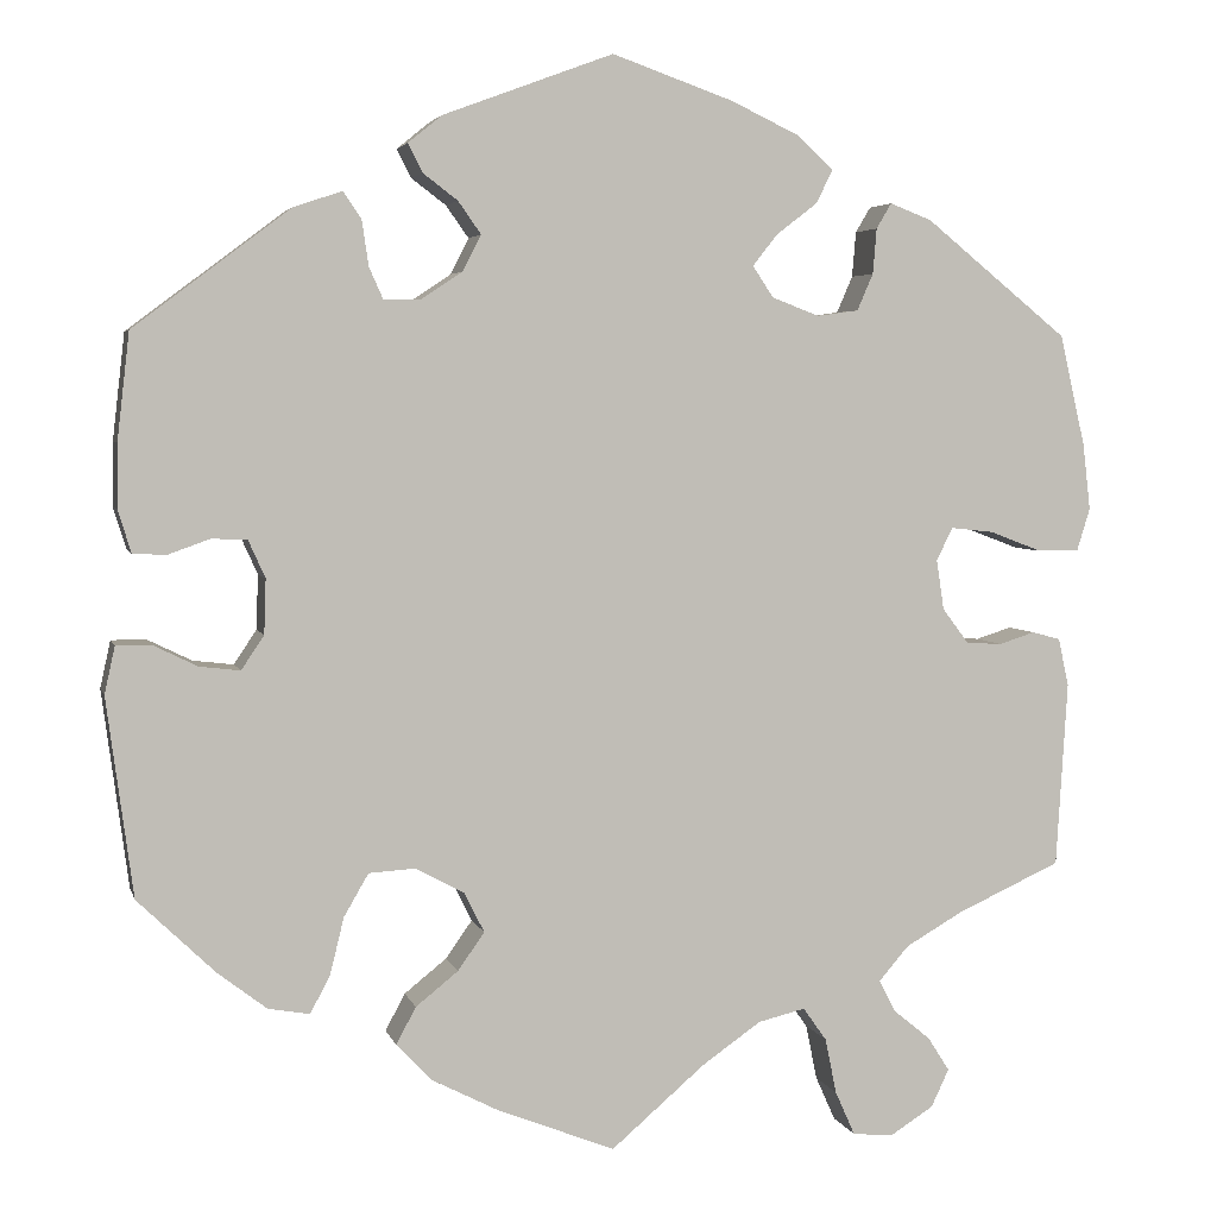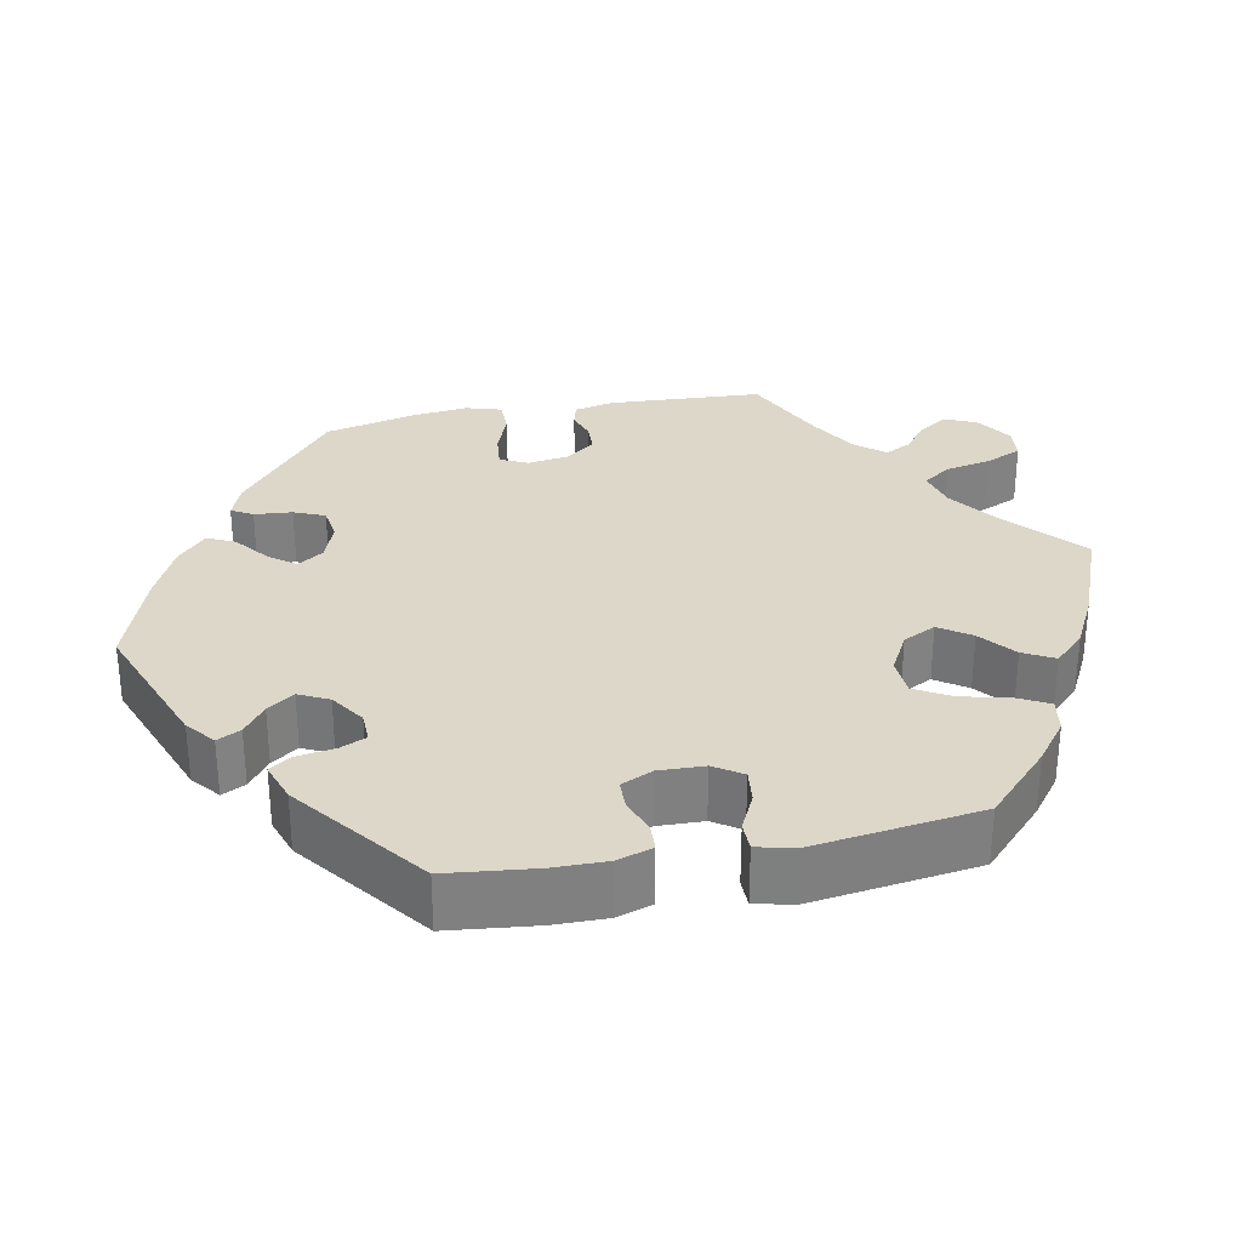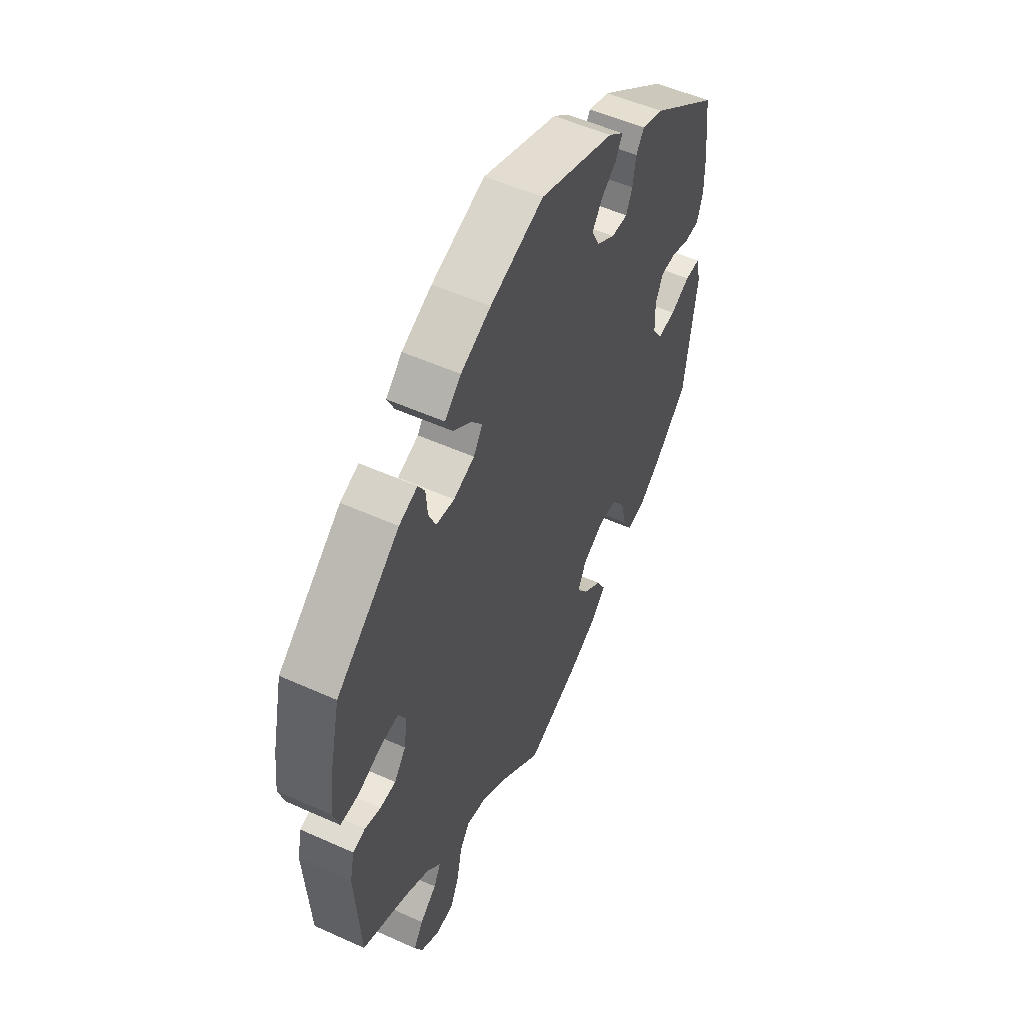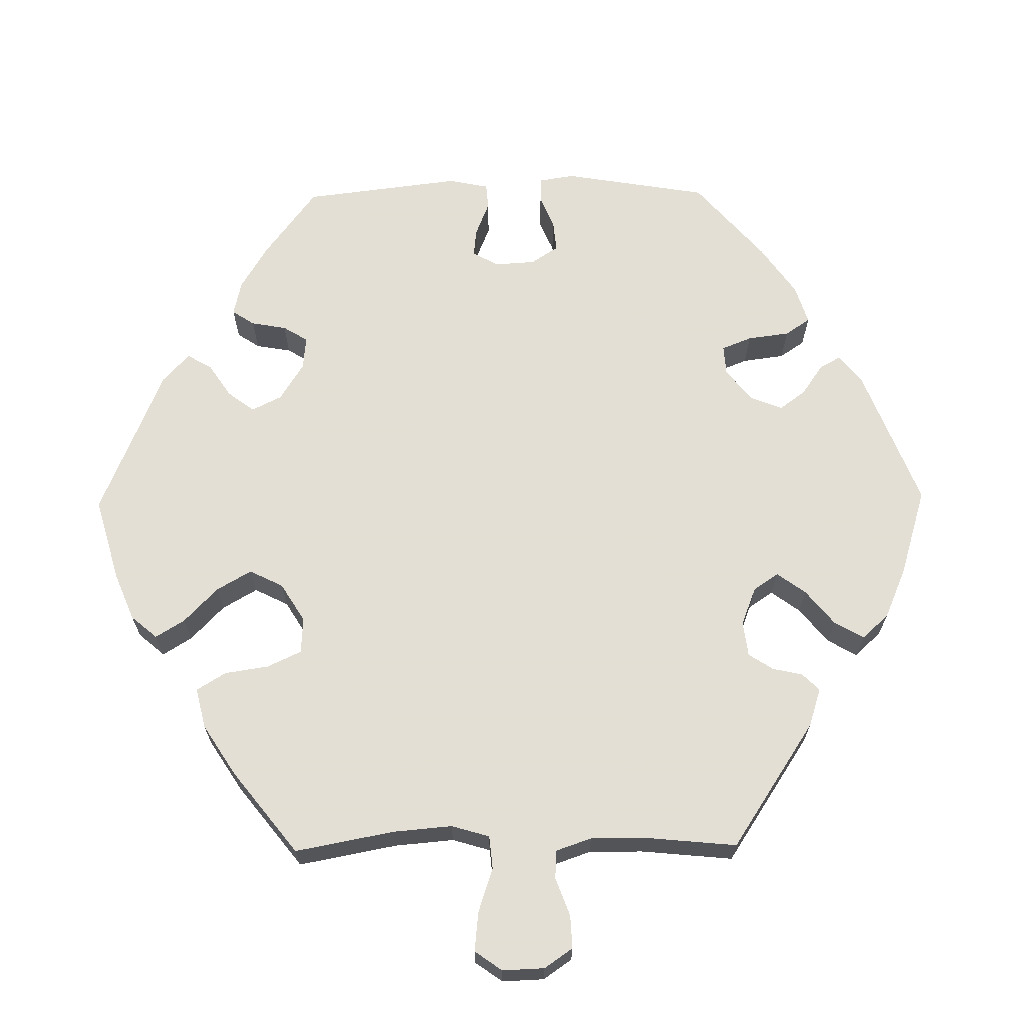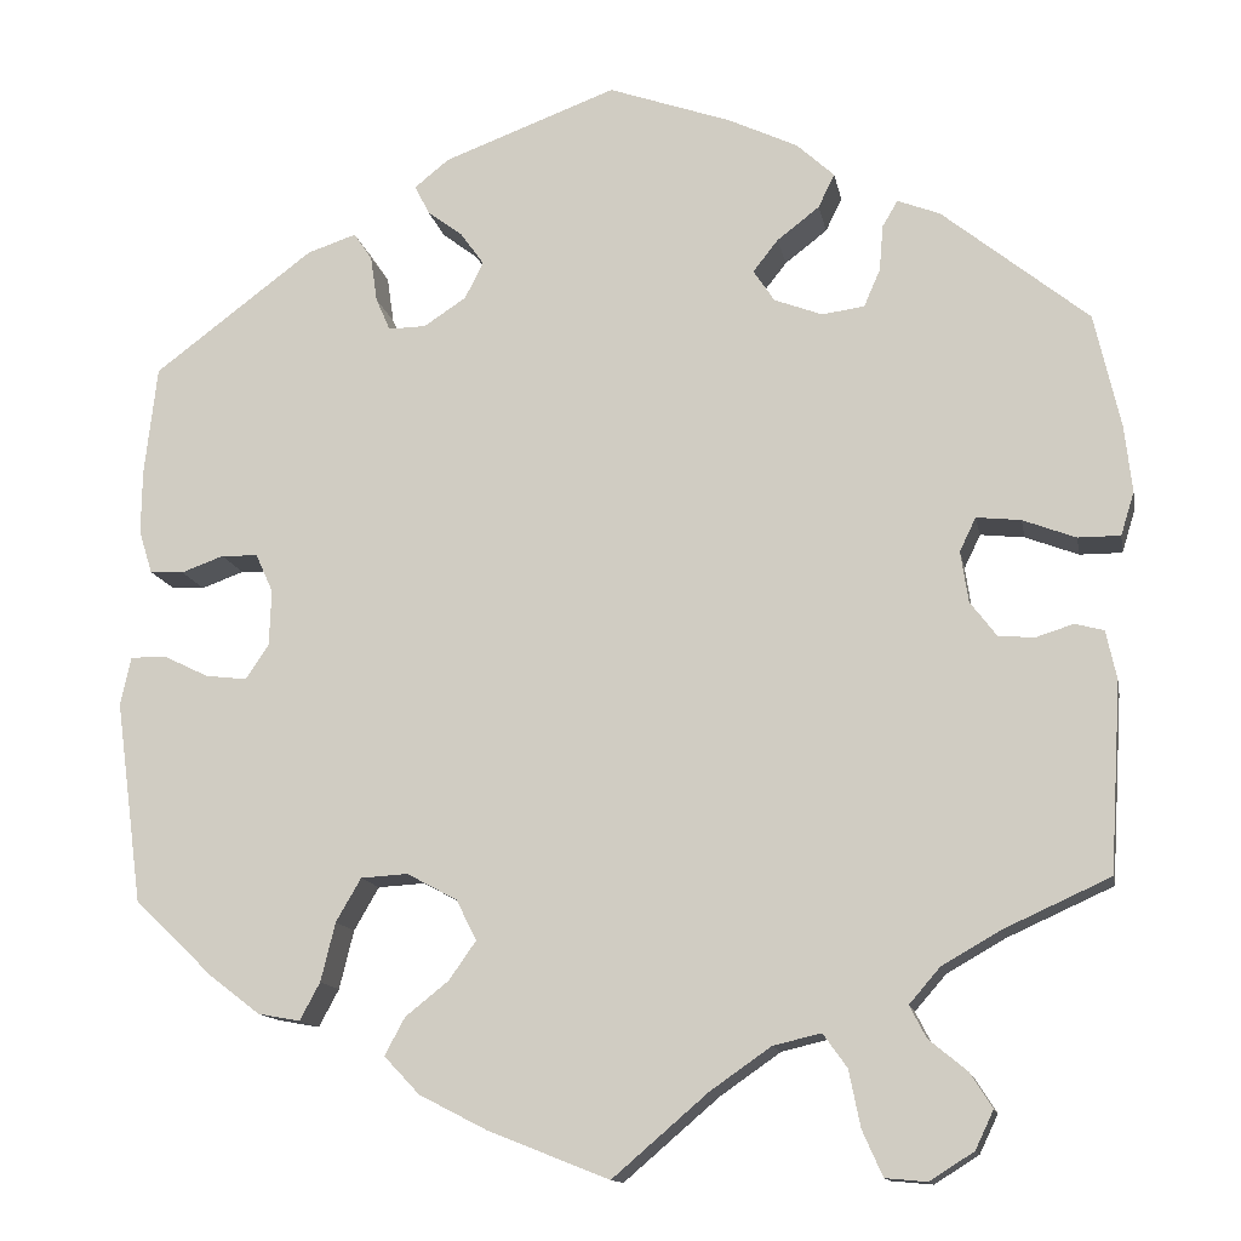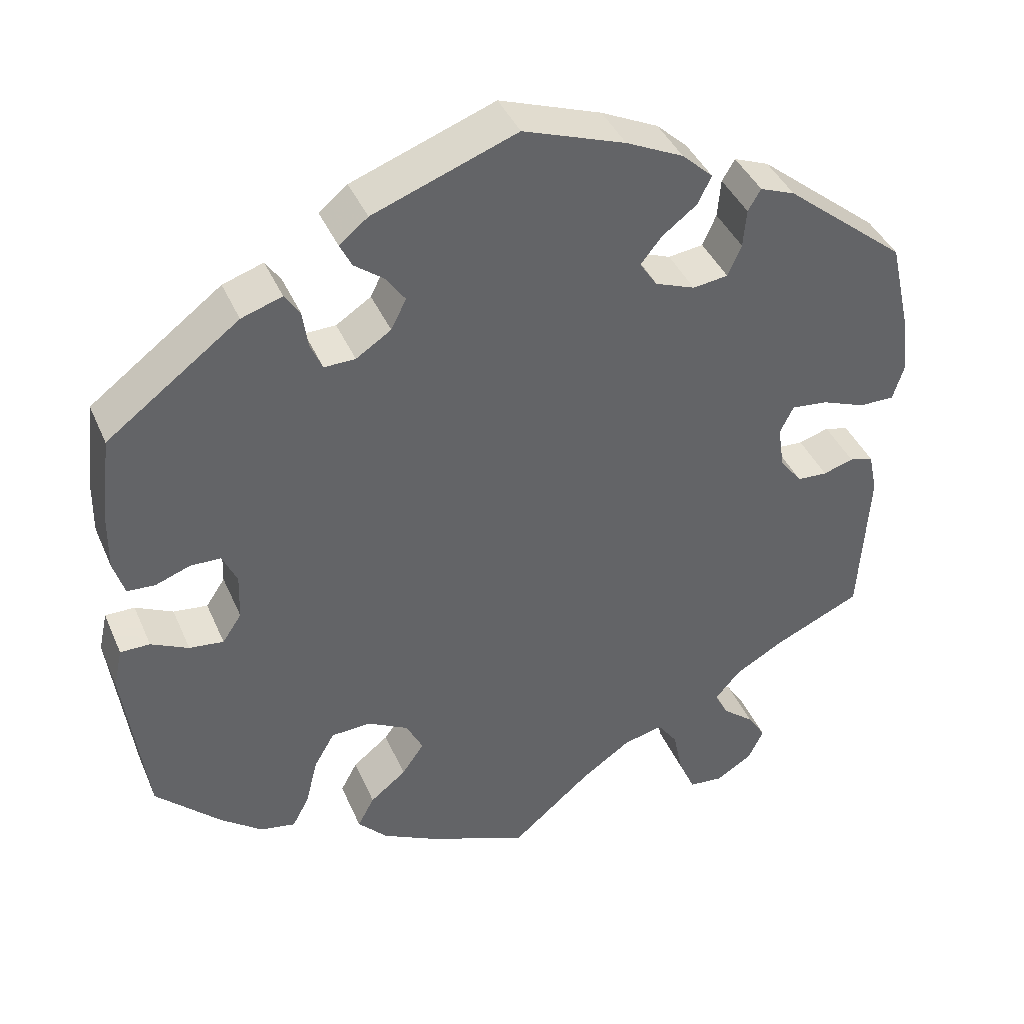
<metadata>
{"format":"obj","ext":"obj","renderer":"f3d","projection":"perspective","resolution":1024,"background":"white","views":[{"elev":4.1,"azim":166.5,"up":"+Z"},{"elev":30.3,"azim":78.6,"up":"+Y"},{"elev":53.3,"azim":-64.3,"up":"+Z"},{"elev":66.3,"azim":-150.8,"up":"+Y"},{"elev":-13.2,"azim":-169.5,"up":"+Z"},{"elev":40.6,"azim":158.0,"up":"+Z"}]}
</metadata>
<code>
v 0.513 0.07 0.177
v 0.514 0.07 0.11
v 0.5 0.07 0.065
v 0.465 0.07 0.063
v 0.421 0.07 0.079
v 0.383 0.07 0.078
v 0.365 0.07 0.038
v 0.367 0.07 -0.02
v 0.391 0.07 -0.056
v 0.434 0.07 -0.051
v 0.481 0.07 -0.028
v 0.518 0.07 -0.028
v 0.529 0.07 -0.078
v 0.501 0.07 -0.288
v 0.419 0.07 -0.367
v 0.367 0.07 -0.407
v 0.323 0.07 -0.415
v 0.302 0.07 -0.376
v 0.287 0.07 -0.315
v 0.261 0.07 -0.27
v 0.212 0.07 -0.267
v 0.16 0.07 -0.295
v 0.139 0.07 -0.337
v 0.167 0.07 -0.377
v 0.212 0.07 -0.413
v 0.233 0.07 -0.452
v 0.196 0.07 -0.491
v 0.126 0.07 -0.527
v 0 0.07 -0.577
v -0.099 0.07 -0.492
v -0.162 0.07 -0.448
v -0.212 0.07 -0.436
v -0.237 0.07 -0.471
v -0.249 0.07 -0.53
v -0.27 0.07 -0.577
v -0.313 0.07 -0.581
v -0.359 0.07 -0.552
v -0.378 0.07 -0.512
v -0.355 0.07 -0.476
v -0.315 0.07 -0.443
v -0.298 0.07 -0.41
v -0.33 0.07 -0.373
v -0.391 0.07 -0.338
v -0.501 0.07 -0.288
v -0.513 0.07 -0.092
v -0.502 0.07 -0.041
v -0.472 0.07 -0.033
v -0.434 0.07 -0.045
v -0.396 0.07 -0.043
v -0.368 0.07 -0.006
v -0.36 0.07 0.047
v -0.377 0.07 0.082
v -0.423 0.07 0.077
v -0.478 0.07 0.056
v -0.522 0.07 0.056
v -0.536 0.07 0.101
v -0.528 0.07 0.171
v -0.501 0.07 0.289
v -0.349 0.07 0.412
v -0.305 0.07 0.429
v -0.289 0.07 0.402
v -0.285 0.07 0.354
v -0.268 0.07 0.315
v -0.224 0.07 0.309
v -0.174 0.07 0.328
v -0.152 0.07 0.361
v -0.178 0.07 0.394
v -0.222 0.07 0.428
v -0.239 0.07 0.463
v -0.2 0.07 0.499
v -0.128 0.07 0.533
v 0 0.07 0.578
v 0.18 0.07 0.511
v 0.216 0.07 0.482
v 0.201 0.07 0.452
v 0.164 0.07 0.424
v 0.14 0.07 0.39
v 0.159 0.07 0.352
v 0.203 0.07 0.323
v 0.242 0.07 0.322
v 0.257 0.07 0.356
v 0.264 0.07 0.404
v 0.283 0.07 0.432
v 0.334 0.07 0.415
v 0.5 0.07 0.29
v 0.513 0 0.177
v 0.514 0 0.11
v 0.5 0 0.065
v 0.465 0 0.063
v 0.421 0 0.079
v 0.383 0 0.078
v 0.365 0 0.038
v 0.367 0 -0.02
v 0.391 0 -0.056
v 0.434 0 -0.051
v 0.481 0 -0.028
v 0.518 0 -0.028
v 0.529 0 -0.078
v 0.501 0 -0.288
v 0.419 0 -0.367
v 0.367 0 -0.407
v 0.323 0 -0.415
v 0.302 0 -0.376
v 0.287 0 -0.315
v 0.261 0 -0.27
v 0.212 0 -0.267
v 0.16 0 -0.295
v 0.139 0 -0.337
v 0.167 0 -0.377
v 0.212 0 -0.413
v 0.233 0 -0.452
v 0.196 0 -0.491
v 0.126 0 -0.527
v 0 0 -0.577
v -0.099 0 -0.492
v -0.162 0 -0.448
v -0.212 0 -0.436
v -0.237 0 -0.471
v -0.249 0 -0.53
v -0.27 0 -0.577
v -0.313 0 -0.581
v -0.359 0 -0.552
v -0.378 0 -0.512
v -0.355 0 -0.476
v -0.315 0 -0.443
v -0.298 0 -0.41
v -0.33 0 -0.373
v -0.391 0 -0.338
v -0.501 0 -0.288
v -0.513 0 -0.092
v -0.502 0 -0.041
v -0.472 0 -0.033
v -0.434 0 -0.045
v -0.396 0 -0.043
v -0.368 0 -0.006
v -0.36 0 0.047
v -0.377 0 0.082
v -0.423 0 0.077
v -0.478 0 0.056
v -0.522 0 0.056
v -0.536 0 0.101
v -0.528 0 0.171
v -0.501 0 0.289
v -0.349 0 0.412
v -0.305 0 0.429
v -0.289 0 0.402
v -0.285 0 0.354
v -0.268 0 0.315
v -0.224 0 0.309
v -0.174 0 0.328
v -0.152 0 0.361
v -0.178 0 0.394
v -0.222 0 0.428
v -0.239 0 0.463
v -0.2 0 0.499
v -0.128 0 0.533
v 0 0 0.578
v 0.18 0 0.511
v 0.216 0 0.482
v 0.201 0 0.452
v 0.164 0 0.424
v 0.14 0 0.39
v 0.159 0 0.352
v 0.203 0 0.323
v 0.242 0 0.322
v 0.257 0 0.356
v 0.264 0 0.404
v 0.283 0 0.432
v 0.334 0 0.415
v 0.5 0 0.29
f 81 82 83 84
f 80 81 84 85
f 79 80 85 1
f 73 74 75 76
f 73 76 77
f 72 73 77
f 71 72 77 78
f 67 68 69 70
f 66 67 70 71
f 59 60 61 62
f 59 62 63
f 58 59 63
f 57 58 63 64
f 53 54 55 56
f 52 53 56 57
f 45 46 47 48
f 43 44 45 48
f 42 43 48 49
f 41 42 49 50
f 37 38 39 40
f 37 40 41
f 36 37 41
f 33 34 35 36
f 33 36 41
f 32 33 41 50
f 27 28 29 30
f 27 30 31
f 24 25 26 27
f 23 24 27 31
f 22 23 31 32
f 16 17 18 19
f 16 19 20
f 15 16 20
f 14 15 20
f 13 14 20
f 10 11 12 13
f 9 10 13 20
f 8 9 20 21
f 2 3 4 5
f 79 1 2 5
f 79 5 6
f 66 71 78 79
f 65 66 79 6
f 52 57 64 65
f 51 52 65 6
f 50 51 6 7
f 21 22 32 50
f 7 8 21 50
f 169 168 167 166
f 170 169 166 165
f 86 170 165 164
f 161 160 159 158
f 162 161 158
f 162 158 157
f 163 162 157 156
f 155 154 153 152
f 156 155 152 151
f 147 146 145 144
f 148 147 144
f 148 144 143
f 149 148 143 142
f 141 140 139 138
f 142 141 138 137
f 133 132 131 130
f 133 130 129 128
f 134 133 128 127
f 135 134 127 126
f 125 124 123 122
f 126 125 122
f 126 122 121
f 121 120 119 118
f 126 121 118
f 135 126 118 117
f 115 114 113 112
f 116 115 112
f 112 111 110 109
f 116 112 109 108
f 117 116 108 107
f 104 103 102 101
f 105 104 101
f 105 101 100
f 105 100 99
f 105 99 98
f 98 97 96 95
f 105 98 95 94
f 106 105 94 93
f 90 89 88 87
f 90 87 86 164
f 91 90 164
f 164 163 156 151
f 91 164 151 150
f 150 149 142 137
f 91 150 137 136
f 92 91 136 135
f 135 117 107 106
f 135 106 93 92
f 1 86 87 2
f 2 87 88 3
f 3 88 89 4
f 4 89 90 5
f 5 90 91 6
f 6 91 92 7
f 7 92 93 8
f 8 93 94 9
f 9 94 95 10
f 10 95 96 11
f 11 96 97 12
f 12 97 98 13
f 13 98 99 14
f 14 99 100 15
f 15 100 101 16
f 16 101 102 17
f 17 102 103 18
f 18 103 104 19
f 19 104 105 20
f 20 105 106 21
f 21 106 107 22
f 22 107 108 23
f 23 108 109 24
f 24 109 110 25
f 25 110 111 26
f 26 111 112 27
f 27 112 113 28
f 28 113 114 29
f 29 114 115 30
f 30 115 116 31
f 31 116 117 32
f 32 117 118 33
f 33 118 119 34
f 34 119 120 35
f 35 120 121 36
f 36 121 122 37
f 37 122 123 38
f 38 123 124 39
f 39 124 125 40
f 40 125 126 41
f 41 126 127 42
f 42 127 128 43
f 43 128 129 44
f 44 129 130 45
f 45 130 131 46
f 46 131 132 47
f 47 132 133 48
f 48 133 134 49
f 49 134 135 50
f 50 135 136 51
f 51 136 137 52
f 52 137 138 53
f 53 138 139 54
f 54 139 140 55
f 55 140 141 56
f 56 141 142 57
f 57 142 143 58
f 58 143 144 59
f 59 144 145 60
f 60 145 146 61
f 61 146 147 62
f 62 147 148 63
f 63 148 149 64
f 64 149 150 65
f 65 150 151 66
f 66 151 152 67
f 67 152 153 68
f 68 153 154 69
f 69 154 155 70
f 70 155 156 71
f 71 156 157 72
f 72 157 158 73
f 73 158 159 74
f 74 159 160 75
f 75 160 161 76
f 76 161 162 77
f 77 162 163 78
f 78 163 164 79
f 79 164 165 80
f 80 165 166 81
f 81 166 167 82
f 82 167 168 83
f 83 168 169 84
f 84 169 170 85
f 85 170 86 1

</code>
